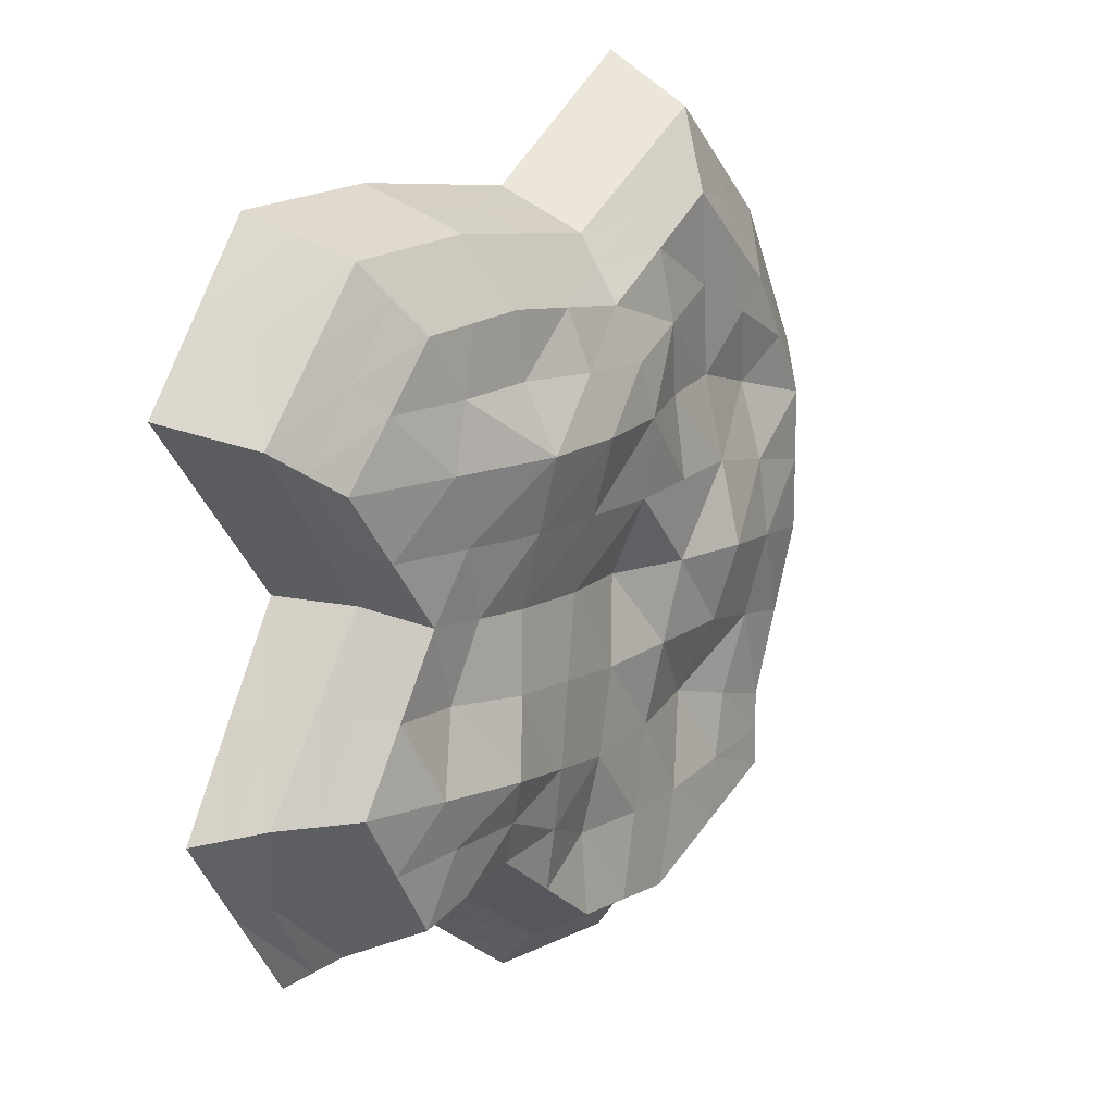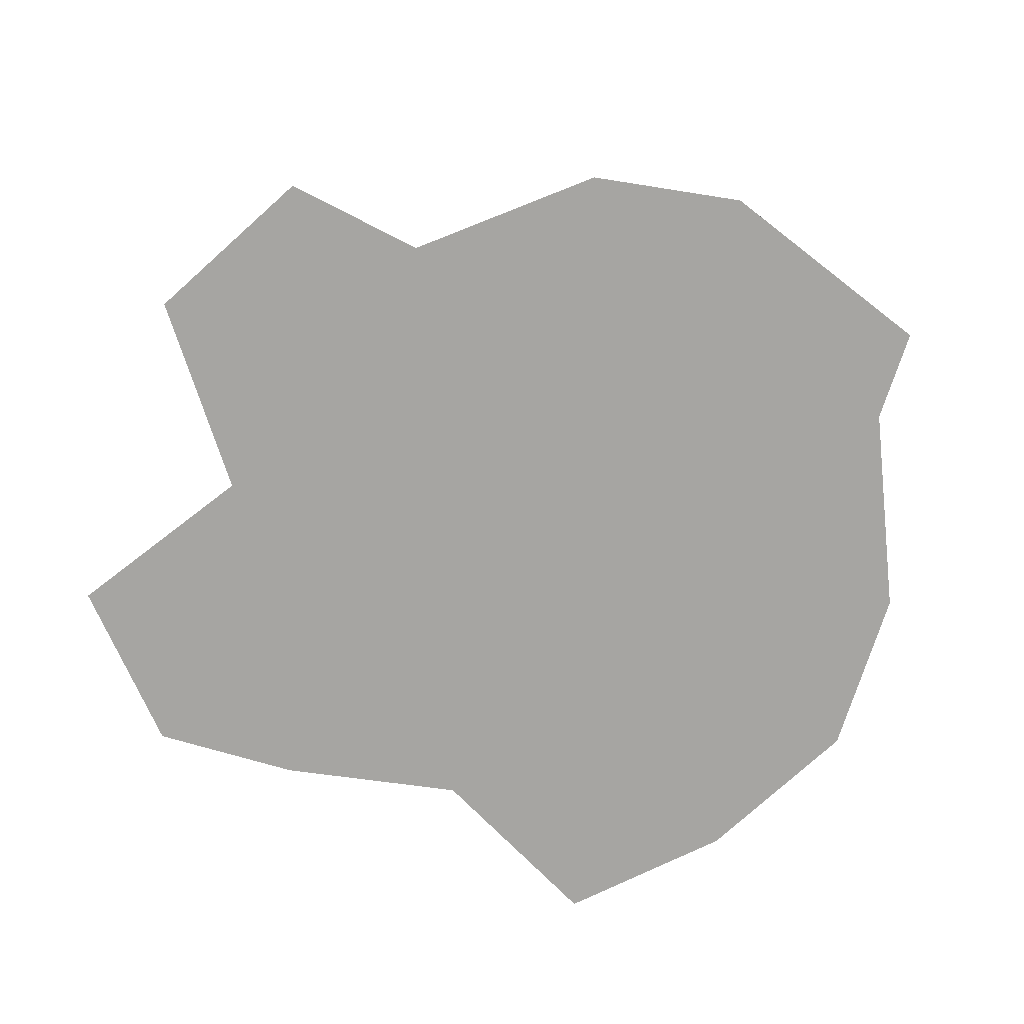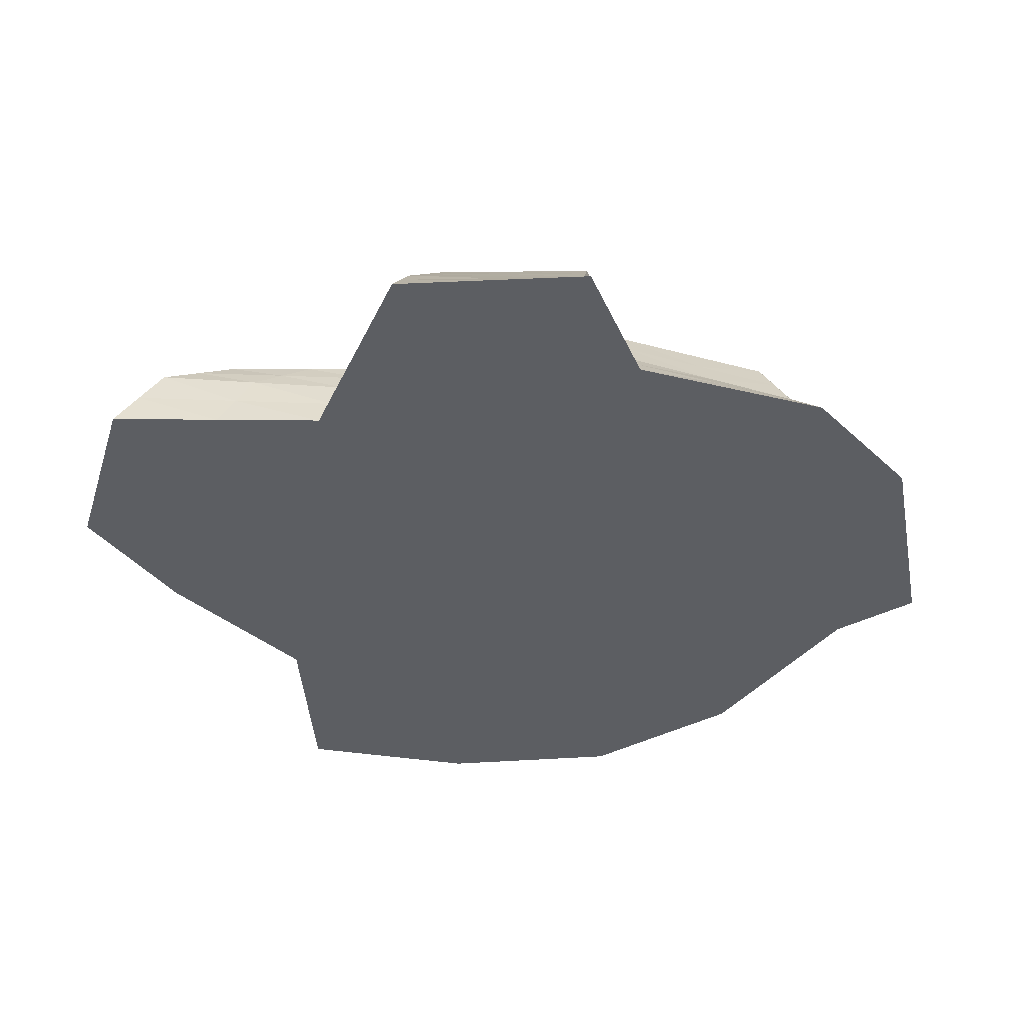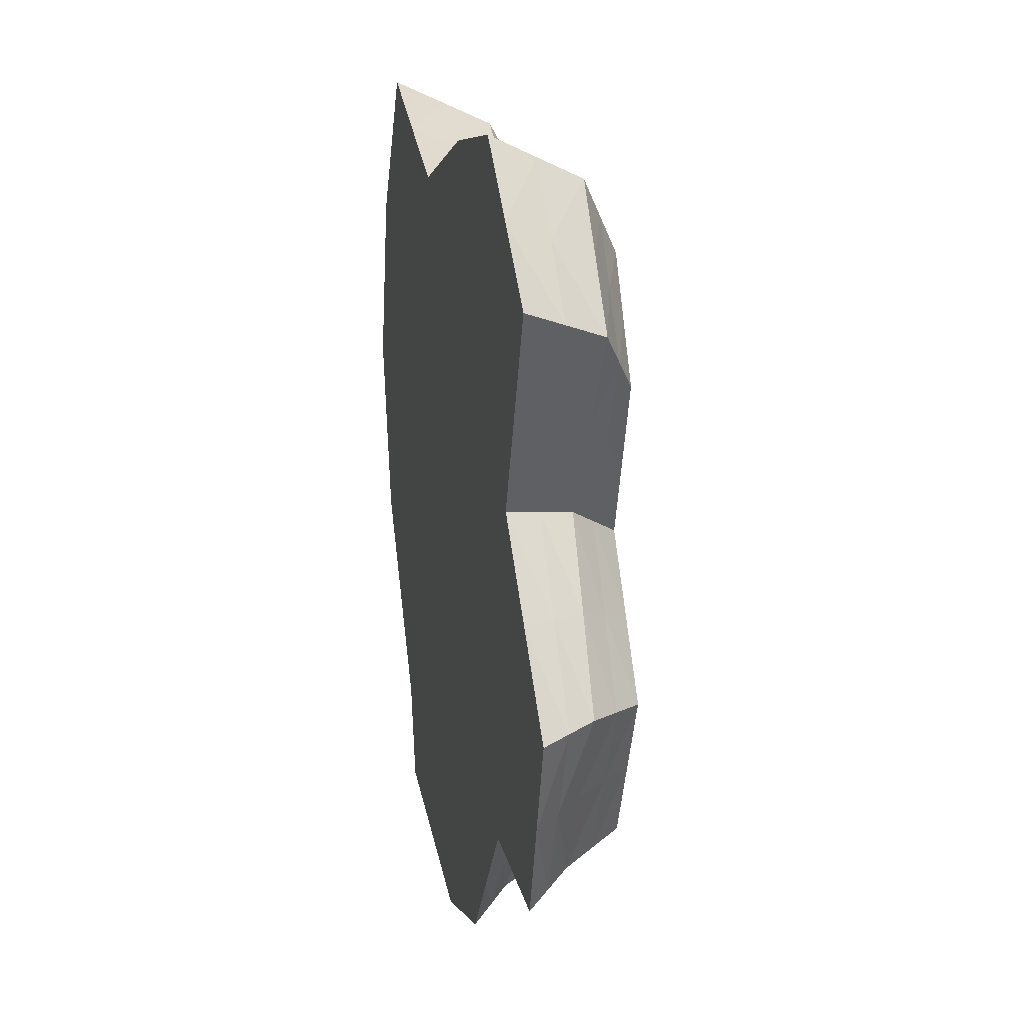
<metadata>
{"format":"obj","ext":"obj","renderer":"f3d","projection":"perspective","resolution":1024,"background":"white","views":[{"elev":17.9,"azim":125.0,"up":"+Z"},{"elev":-70.8,"azim":163.3,"up":"+Y"},{"elev":-36.6,"azim":122.3,"up":"+Y"},{"elev":6.8,"azim":79.5,"up":"+Z"}]}
</metadata>
<code>
o Plane
v -2.235 0 1.753
v 1.976 0 2.099
v -2.322 0 -2.322
v 2.099 0 -2.099
v -2.854 0 -0.4082
v -0.2103 0 1.914
v 1.963 0 0.08659
v 0.1361 0 -2.743
v -0.4206 -0.1614 -0.1979
v -2.841 0 0.728
v 1 0 2.099
v 2.743 0 -1.05
v -0.8765 0 -2.879
v -2.31 0 -1.705
v -1.359 0 2.557
v 2.755 -0.06683 1.186
v 1.173 0 -1.926
v -0.02474 0 -1.507
v -0.4329 0.1914 1.062
v -1.582 0.2402 -0.1979
v 0.9507 0 -0.06185
v 0.9507 0.2935 1.099
v -1.544 -0.05925 1.124
v -1.384 -0.169 -1.433
v 1.309 0.2402 -1.198
v -2.585 -0.3239 2.212
v 2.326 -0.312 2.616
v -2.686 -0.4637 -2.539
v 2.471 -0.456 -2.279
v -3.306 -0.398 -0.3076
v -0.223 -0.3184 2.399
v 2.312 -0.3811 0.2693
v 0.1809 -0.4781 -3.029
v -3.292 -0.3591 1.017
v 1.189 -0.312 2.616
v 3.221 -0.42 -1.055
v -1 -0.4828 -3.188
v -2.672 -0.4425 -1.82
v -1.563 -0.2963 3.149
v 3.235 -0.3434 1.551
v 1.391 -0.4501 -2.077
v -2.845 -1.019 2.462
v 2.587 -1.041 2.908
v -2.957 -0.7618 -2.789
v 2.747 -0.7758 -2.502
v -3.643 -0.8824 -0.323
v -0.2325 -1.029 2.669
v 2.571 -0.9136 0.3146
v 0.2143 -0.7353 -3.331
v -0.5038 -0.8957 -0.05201
v -3.627 -0.9541 1.141
v 1.329 -1.041 2.908
v 3.577 -0.842 -1.149
v -1.092 -0.7267 -3.506
v -2.941 -0.8007 -1.994
v -1.714 -1.069 3.498
v 3.593 -0.9829 1.731
v 1.552 -0.7868 -2.279
v 0.006836 -0.8132 -1.739
v -0.5198 -0.9751 1.571
v -2.002 -0.8957 -0.05201
v 1.265 -0.9043 0.1233
v 1.265 -0.9775 1.619
v -1.954 -0.979 1.651
v -1.746 -0.8178 -1.644
v 1.728 -0.8327 -1.341
v -2.538 0 1.24
v 1.488 0 2.099
v 2.421 0 -1.574
v -1.599 0 -2.6
v -2.582 0 -1.057
v -0.7846 0 2.235
v 2.359 -0.03342 0.6362
v 0.6547 0 -2.334
v 0.05566 -0.1022 -2.125
v -0.4268 0.1171 0.4321
v -2.218 0.1201 -0.3031
v 0.2651 -0.02963 -0.1299
v -2.848 0 0.1599
v 0.3949 0 2.007
v 2.353 0 -0.4815
v -0.3702 0 -2.811
v -2.316 0 -2.014
v -1.797 0 2.155
v 2.365 -0.03342 1.643
v 1.636 0 -2.013
v -0.2227 -0.02963 -0.8526
v -0.3216 0.1468 1.488
v -1.001 0.09048 -0.1979
v 1.457 0 0.01237
v 0.9507 0.1468 0.5186
v 0.9754 0.0446 1.599
v 0.2589 0.2935 1.081
v 1.853 0.1133 1.142
v -1.563 0.09048 0.463
v -1.452 -0.02963 1.84
v -2.193 -0.1318 0.926
v -0.9887 0.01497 1.093
v -1.13 -0.03342 -2.156
v -1.483 0.08669 -0.8155
v -1.847 -0.03342 -1.569
v -0.7042 -0.03342 -1.47
v 1.241 0.1201 -1.562
v 1.13 0.1201 -0.63
v 0.6423 0.1201 -1.353
v 2.026 0.1201 -1.124
v -2.938 -0.3415 1.615
v 1.758 -0.312 2.616
v 2.846 -0.438 -1.667
v -1.843 -0.4732 -2.863
v -2.989 -0.4203 -1.064
v -0.8929 -0.3074 2.774
v 2.774 -0.3622 0.91
v 0.7858 -0.4641 -2.553
v -3.299 -0.3786 0.3548
v 0.4829 -0.3152 2.508
v 2.766 -0.4006 -0.3931
v -0.4096 -0.4804 -3.108
v -2.679 -0.4531 -2.179
v -2.074 -0.3101 2.681
v 2.781 -0.3277 2.083
v 1.931 -0.4531 -2.178
v 2.442 -0.6474 0.2919
v -0.2278 -0.6736 2.534
v -3.475 -0.6402 -0.3153
v 3.414 -0.6632 1.641
v -1.639 -0.6829 3.324
v 3.399 -0.631 -1.102
v 2.609 -0.6159 -2.391
v -2.821 -0.6127 -2.664
v -2.806 -0.6216 -1.907
v 1.259 -0.6763 2.762
v 2.457 -0.6763 2.762
v -1.046 -0.6047 -3.347
v -3.459 -0.6566 1.079
v -2.715 -0.6713 2.337
v 1.472 -0.6184 -2.178
v 0.1976 -0.6067 -3.18
v -2.504 -0.2318 -2.43
v -0.9383 -0.2414 -3.033
v 2.995 -0.2051 1.368
v 2.151 -0.156 2.358
v -3.08 -0.199 -0.3579
v -2.491 -0.2213 -1.762
v 1.282 -0.2251 -2.002
v 2.285 -0.228 -2.189
v -3.067 -0.1795 0.8726
v -0.2167 -0.1592 2.157
v -1.461 -0.1482 2.853
v 1.094 -0.156 2.358
v 2.138 -0.1905 0.1779
v 2.982 -0.21 -1.053
v 0.1585 -0.2391 -2.886
v -2.41 -0.162 1.982
v -3.236 -0.9864 1.801
v 1.958 -1.041 2.908
v 3.162 -0.8089 -1.826
v -2.024 -0.7442 -3.148
v -3.292 -0.8416 -1.159
v -0.9734 -1.049 3.083
v 3.082 -0.9483 1.023
v 0.8834 -0.761 -2.805
v 0.1106 -0.7742 -2.535
v -0.5118 -0.9354 0.7597
v -2.822 -0.8891 -0.1875
v 0.3807 -0.9 0.03566
v -3.635 -0.9183 0.4091
v 0.5483 -1.035 2.788
v 3.074 -0.8778 -0.4175
v -0.4388 -0.731 -3.418
v -2.949 -0.7812 -2.392
v -2.28 -1.044 2.98
v 3.09 -1.012 2.319
v 2.15 -0.7813 -2.39
v -0.2485 -0.8544 -0.8956
v -0.3762 -1.002 2.12
v -1.253 -0.8957 -0.05201
v 1.918 -0.909 0.219
v 1.265 -0.9409 0.8713
v 1.297 -1.009 2.264
v 0.3727 -0.9763 1.595
v 2.429 -0.9802 1.675
v -1.978 -0.9374 0.7996
v -1.834 -1.024 2.574
v -2.79 -0.9666 1.396
v -1.237 -0.9771 1.611
v -1.419 -0.7723 -2.575
v -1.874 -0.8568 -0.8478
v -2.344 -0.8093 -1.819
v -0.8697 -0.8155 -1.691
v 1.64 -0.8097 -1.81
v 1.497 -0.8685 -0.6087
v 0.8674 -0.8229 -1.54
v 2.652 -0.8373 -1.245
v 2.285 -0.8731 -0.5131
v 0.6241 -0.8614 -0.7522
v 0.8754 -0.792 -2.172
v -1.061 -0.8556 -0.8717
v -2.583 -0.8492 -1.003
v -2.184 -0.7768 -2.483
v -1.105 -1.013 2.347
v -2.535 -1.005 2.188
v -2.806 -0.9278 0.6043
v 2.194 -1.01 2.292
v 0.4605 -1.005 2.192
v 0.3767 -0.9382 0.8155
v 2.174 -0.9446 0.947
v -1.245 -0.9364 0.7796
v -0.6543 -0.7732 -2.555
v 2.401 -0.8093 -1.818
v -1.935 -0.1551 2.418
v 2.633 -0.219 -1.621
v -2.497 -0.2266 -2.096
v 1.623 -0.156 2.358
v -0.3899 -0.2402 -2.959
v -2.738 -0.1707 1.428
v 0.7203 -0.2321 -2.444
v 2.56 -0.2003 -0.4373
v 2.566 -0.1978 0.7731
v 0.4389 -0.1576 2.257
v -0.8387 -0.1537 2.505
v -3.073 -0.1893 0.2573
v 1.784 -0.2265 -2.095
v -2.785 -0.2101 -1.06
v 2.573 -0.1806 1.863
v -1.721 -0.2366 -2.732
v 0.8346 -0.6126 -2.679
v -3.087 -0.6639 1.708
v -0.4242 -0.6057 -3.263
v 1.858 -0.6763 2.762
v -2.814 -0.6172 -2.285
v 3.004 -0.6235 -1.746
v -2.177 -0.6771 2.83
v -1.934 -0.6087 -3.005
v 2.936 -0.6697 2.201
v -3.14 -0.6309 -1.111
v 2.04 -0.6172 -2.284
v -3.467 -0.6484 0.3819
v -0.9332 -0.6782 2.929
v 0.5156 -0.675 2.648
v 2.928 -0.6553 0.9663
v 2.92 -0.6392 -0.4053
v 1.741 -0.0421 -0.5557
v 0.4537 0.04524 -0.7413
v 0.6485 0.06005 -1.844
v -0.8526 0.02853 -0.8341
v -2.032 0.04335 -0.9361
v -1.723 -0.01671 -2.085
v -0.8866 0.05856 1.664
v -1.995 -0.01481 1.54
v -2.205 0.04524 0.3114
v 1.67 0.05667 1.621
v 0.3269 0.1468 1.544
v 0.262 0.1319 0.4753
v 1.655 0.05667 0.5774
v -0.9949 0.1038 0.4475
v -0.5372 -0.01671 -2.14
v 1.831 0.06005 -1.568
f 258 4 69
f 82 75 257
f 89 76 256
f 255 7 73
f 254 21 91
f 253 22 92
f 94 85 252
f 251 20 95
f 250 23 96
f 249 19 88
f 70 99 248
f 247 24 100
f 102 87 246
f 245 17 103
f 105 104 244
f 106 81 243
f 128 169 242
f 241 48 161
f 132 168 240
f 239 47 160
f 135 167 238
f 237 58 174
f 125 159 236
f 126 173 235
f 130 158 234
f 127 172 233
f 129 157 232
f 231 55 171
f 133 156 230
f 134 170 229
f 136 155 228
f 138 162 227
f 139 110 226
f 225 40 121
f 143 111 224
f 223 41 122
f 147 115 222
f 221 31 112
f 150 116 220
f 219 32 113
f 152 117 218
f 153 114 217
f 154 107 216
f 140 118 215
f 142 108 214
f 213 38 119
f 212 29 109
f 149 120 211
f 210 45 174
f 163 170 209
f 164 177 208
f 207 48 178
f 206 62 166
f 205 63 181
f 173 182 204
f 203 61 165
f 202 64 185
f 201 60 186
f 187 158 200
f 199 65 189
f 175 190 198
f 197 58 162
f 192 193 196
f 169 194 195
f 195 66 192
f 178 192 62
f 48 195 178
f 196 59 175
f 166 175 50
f 62 196 166
f 163 162 49
f 59 197 163
f 193 191 197
f 198 65 188
f 177 188 61
f 50 198 177
f 199 55 159
f 165 159 46
f 61 199 165
f 200 44 171
f 189 171 55
f 65 200 189
f 201 64 184
f 160 184 56
f 47 201 160
f 155 185 51
f 42 202 155
f 172 184 202
f 167 165 46
f 51 203 167
f 185 183 203
f 204 63 180
f 156 180 52
f 43 204 156
f 176 181 60
f 47 205 176
f 168 180 205
f 164 166 50
f 60 206 164
f 181 179 206
f 179 178 62
f 63 207 179
f 182 161 207
f 183 177 61
f 186 183 64
f 60 208 186
f 209 54 187
f 190 187 65
f 59 209 190
f 191 174 58
f 66 210 191
f 194 157 210
f 211 26 154
f 84 154 1
f 15 211 84
f 152 109 36
f 12 212 152
f 69 146 212
f 139 119 28
f 3 213 139
f 83 144 213
f 214 35 150
f 68 150 11
f 2 214 68
f 215 33 153
f 82 153 8
f 13 215 82
f 216 34 147
f 67 147 10
f 1 216 67
f 145 114 41
f 17 217 145
f 8 217 74
f 218 32 151
f 81 151 7
f 12 218 81
f 141 113 40
f 16 219 141
f 73 151 219
f 220 31 148
f 80 148 6
f 11 220 80
f 149 112 39
f 15 221 149
f 72 148 221
f 222 30 143
f 79 143 5
f 10 222 79
f 146 122 29
f 4 223 146
f 86 145 223
f 224 38 144
f 71 144 14
f 5 224 71
f 142 121 27
f 2 225 142
f 85 141 225
f 226 37 140
f 70 140 13
f 3 226 70
f 227 58 137
f 114 137 41
f 33 227 114
f 135 155 51
f 34 228 135
f 26 228 107
f 229 49 138
f 118 138 33
f 37 229 118
f 230 52 132
f 108 132 35
f 27 230 108
f 130 171 44
f 28 231 130
f 119 131 231
f 128 157 53
f 36 232 128
f 29 232 109
f 233 42 136
f 120 136 26
f 39 233 120
f 234 54 134
f 110 134 37
f 28 234 110
f 133 173 43
f 27 235 133
f 40 235 121
f 131 159 55
f 38 236 131
f 30 236 111
f 129 174 45
f 29 237 129
f 122 137 237
f 238 46 125
f 115 125 30
f 34 238 115
f 127 160 56
f 39 239 127
f 112 124 239
f 240 47 124
f 116 124 31
f 35 240 116
f 126 161 57
f 40 241 126
f 113 123 241
f 242 48 123
f 117 123 32
f 36 242 117
f 243 7 90
f 104 90 21
f 25 243 104
f 244 21 78
f 87 78 9
f 18 244 87
f 105 103 25
f 18 245 105
f 75 74 245
f 246 9 89
f 100 89 20
f 24 246 100
f 247 20 77
f 71 77 5
f 14 247 71
f 248 24 101
f 83 101 14
f 3 248 83
f 249 6 72
f 96 72 15
f 23 249 96
f 84 96 15
f 1 250 84
f 67 97 250
f 97 95 23
f 10 251 97
f 79 77 251
f 252 2 68
f 92 68 11
f 22 252 92
f 80 92 11
f 6 253 80
f 88 93 253
f 93 91 22
f 19 254 93
f 76 78 254
f 94 73 16
f 22 255 94
f 91 90 255
f 256 19 98
f 95 98 23
f 95 89 256
f 257 18 102
f 99 102 24
f 13 257 99
f 106 69 12
f 25 258 106
f 103 86 258
f 258 86 4
f 82 8 75
f 89 9 76
f 255 90 7
f 254 78 21
f 253 93 22
f 94 16 85
f 251 77 20
f 250 97 23
f 249 98 19
f 70 13 99
f 247 101 24
f 102 18 87
f 245 74 17
f 105 25 104
f 106 12 81
f 128 53 169
f 241 123 48
f 132 52 168
f 239 124 47
f 135 51 167
f 237 137 58
f 125 46 159
f 126 57 173
f 130 44 158
f 127 56 172
f 129 45 157
f 231 131 55
f 133 43 156
f 134 54 170
f 136 42 155
f 138 49 162
f 139 28 110
f 225 141 40
f 143 30 111
f 223 145 41
f 147 34 115
f 221 148 31
f 150 35 116
f 219 151 32
f 152 36 117
f 153 33 114
f 154 26 107
f 140 37 118
f 142 27 108
f 213 144 38
f 212 146 29
f 149 39 120
f 210 157 45
f 163 49 170
f 164 50 177
f 207 161 48
f 206 179 62
f 205 180 63
f 173 57 182
f 203 183 61
f 202 184 64
f 201 176 60
f 187 54 158
f 199 188 65
f 175 59 190
f 197 191 58
f 192 66 193
f 169 53 194
f 195 194 66
f 178 195 192
f 48 169 195
f 196 193 59
f 166 196 175
f 62 192 196
f 163 197 162
f 59 193 197
f 193 66 191
f 198 190 65
f 177 198 188
f 50 175 198
f 199 189 55
f 165 199 159
f 61 188 199
f 200 158 44
f 189 200 171
f 65 187 200
f 201 186 64
f 160 201 184
f 47 176 201
f 155 202 185
f 42 172 202
f 172 56 184
f 167 203 165
f 51 185 203
f 185 64 183
f 204 182 63
f 156 204 180
f 43 173 204
f 176 205 181
f 47 168 205
f 168 52 180
f 164 206 166
f 60 181 206
f 181 63 179
f 179 207 178
f 63 182 207
f 182 57 161
f 183 208 177
f 186 208 183
f 60 164 208
f 209 170 54
f 190 209 187
f 59 163 209
f 191 210 174
f 66 194 210
f 194 53 157
f 211 120 26
f 84 211 154
f 15 149 211
f 152 212 109
f 12 69 212
f 69 4 146
f 139 213 119
f 3 83 213
f 83 14 144
f 214 108 35
f 68 214 150
f 2 142 214
f 215 118 33
f 82 215 153
f 13 140 215
f 216 107 34
f 67 216 147
f 1 154 216
f 145 217 114
f 17 74 217
f 8 153 217
f 218 117 32
f 81 218 151
f 12 152 218
f 141 219 113
f 16 73 219
f 73 7 151
f 220 116 31
f 80 220 148
f 11 150 220
f 149 221 112
f 15 72 221
f 72 6 148
f 222 115 30
f 79 222 143
f 10 147 222
f 146 223 122
f 4 86 223
f 86 17 145
f 224 111 38
f 71 224 144
f 5 143 224
f 142 225 121
f 2 85 225
f 85 16 141
f 226 110 37
f 70 226 140
f 3 139 226
f 227 162 58
f 114 227 137
f 33 138 227
f 135 228 155
f 34 107 228
f 26 136 228
f 229 170 49
f 118 229 138
f 37 134 229
f 230 156 52
f 108 230 132
f 27 133 230
f 130 231 171
f 28 119 231
f 119 38 131
f 128 232 157
f 36 109 232
f 29 129 232
f 233 172 42
f 120 233 136
f 39 127 233
f 234 158 54
f 110 234 134
f 28 130 234
f 133 235 173
f 27 121 235
f 40 126 235
f 131 236 159
f 38 111 236
f 30 125 236
f 129 237 174
f 29 122 237
f 122 41 137
f 238 167 46
f 115 238 125
f 34 135 238
f 127 239 160
f 39 112 239
f 112 31 124
f 240 168 47
f 116 240 124
f 35 132 240
f 126 241 161
f 40 113 241
f 113 32 123
f 242 169 48
f 117 242 123
f 36 128 242
f 243 81 7
f 104 243 90
f 25 106 243
f 244 104 21
f 87 244 78
f 18 105 244
f 105 245 103
f 18 75 245
f 75 8 74
f 246 87 9
f 100 246 89
f 24 102 246
f 247 100 20
f 71 247 77
f 14 101 247
f 248 99 24
f 83 248 101
f 3 70 248
f 249 88 6
f 96 249 72
f 23 98 249
f 84 250 96
f 1 67 250
f 67 10 97
f 97 251 95
f 10 79 251
f 79 5 77
f 252 85 2
f 92 252 68
f 22 94 252
f 80 253 92
f 6 88 253
f 88 19 93
f 93 254 91
f 19 76 254
f 76 9 78
f 94 255 73
f 22 91 255
f 91 21 90
f 256 76 19
f 95 256 98
f 95 20 89
f 257 75 18
f 99 257 102
f 13 82 257
f 106 258 69
f 25 103 258
f 103 17 86

</code>
